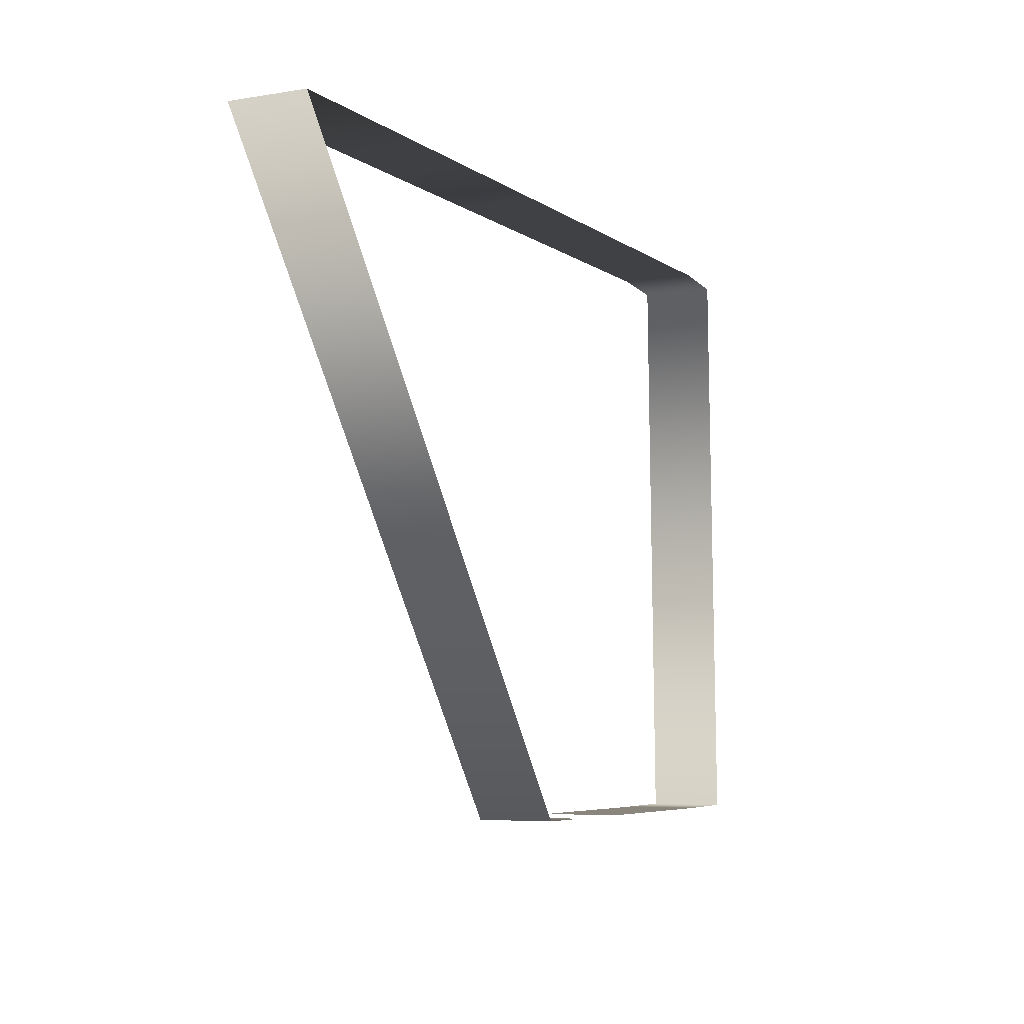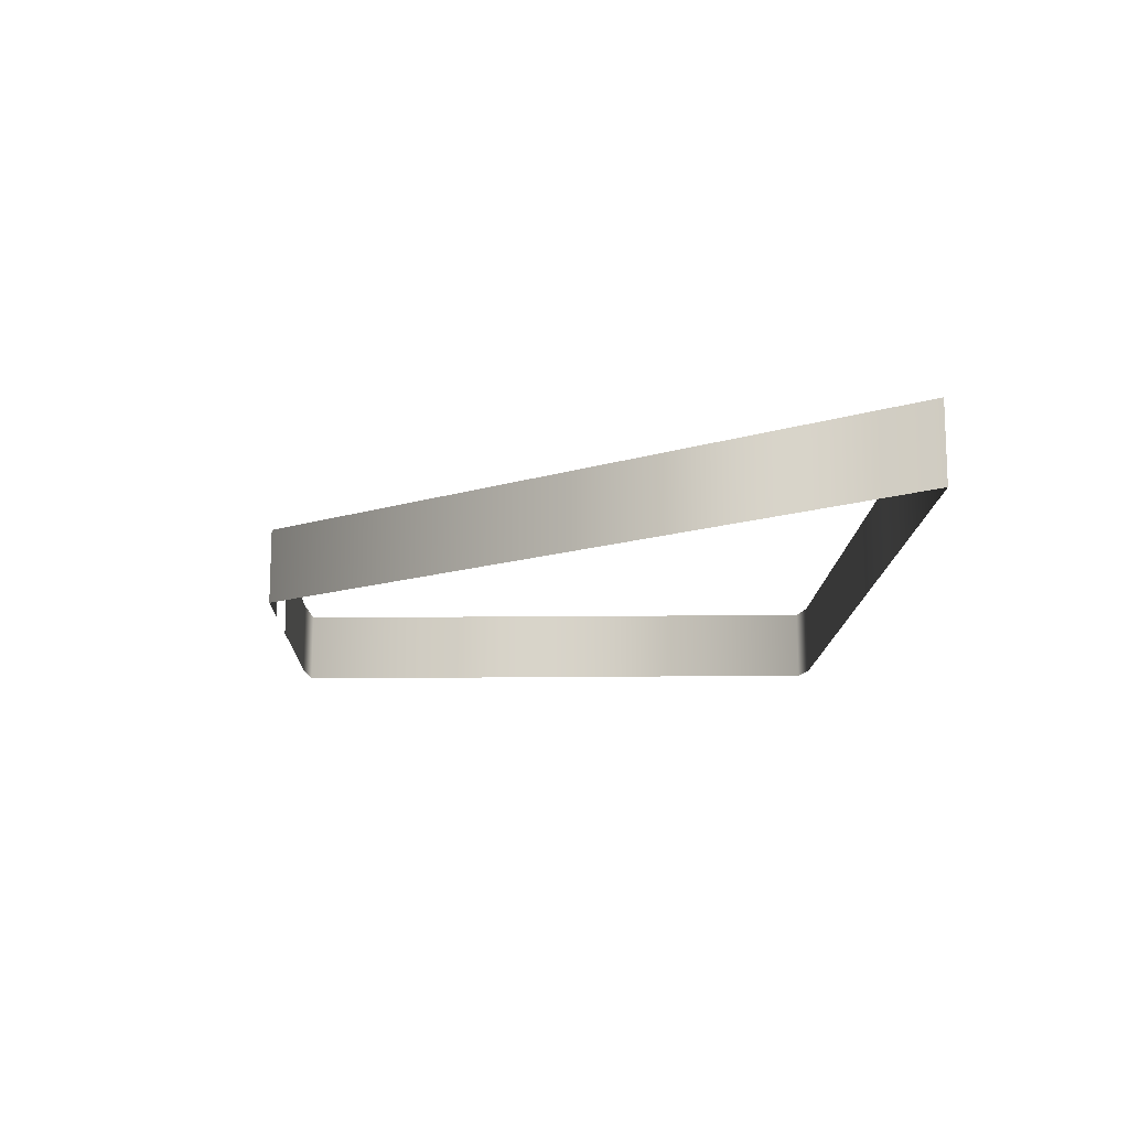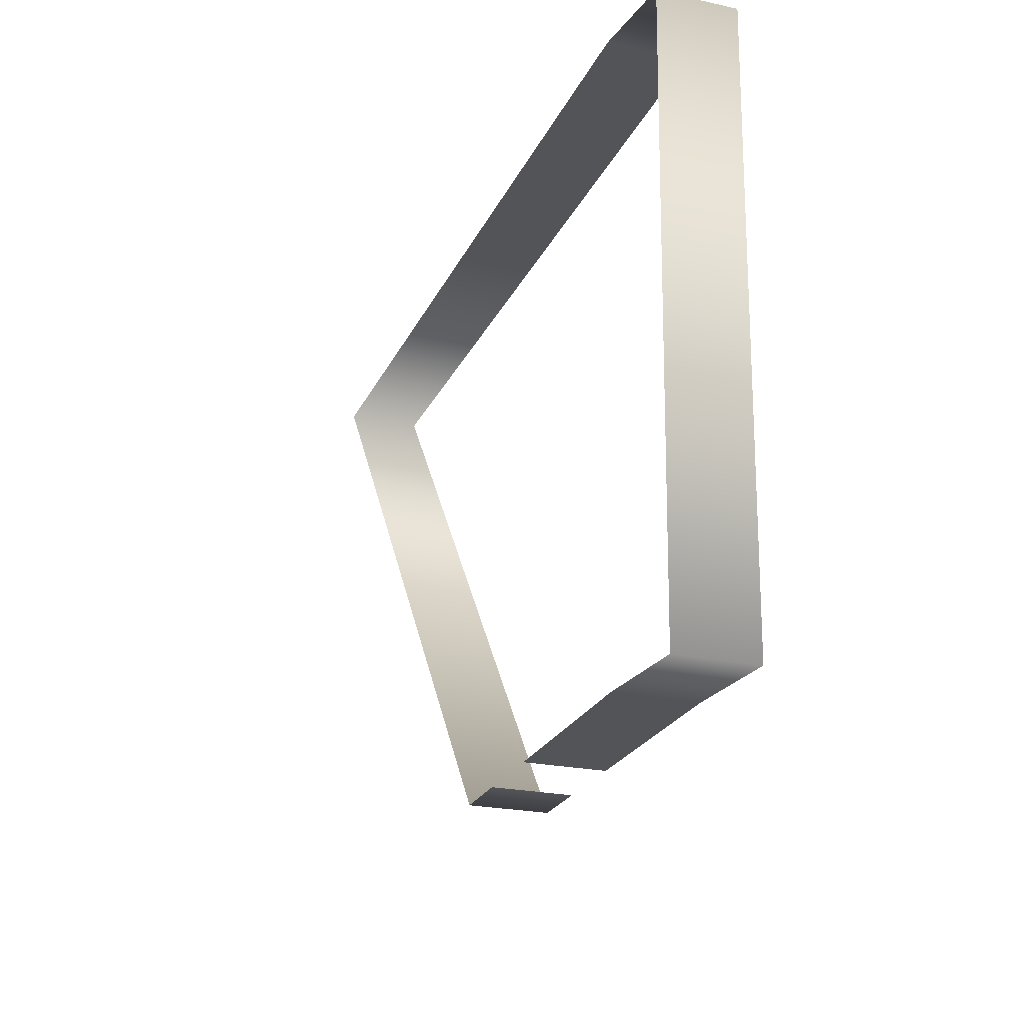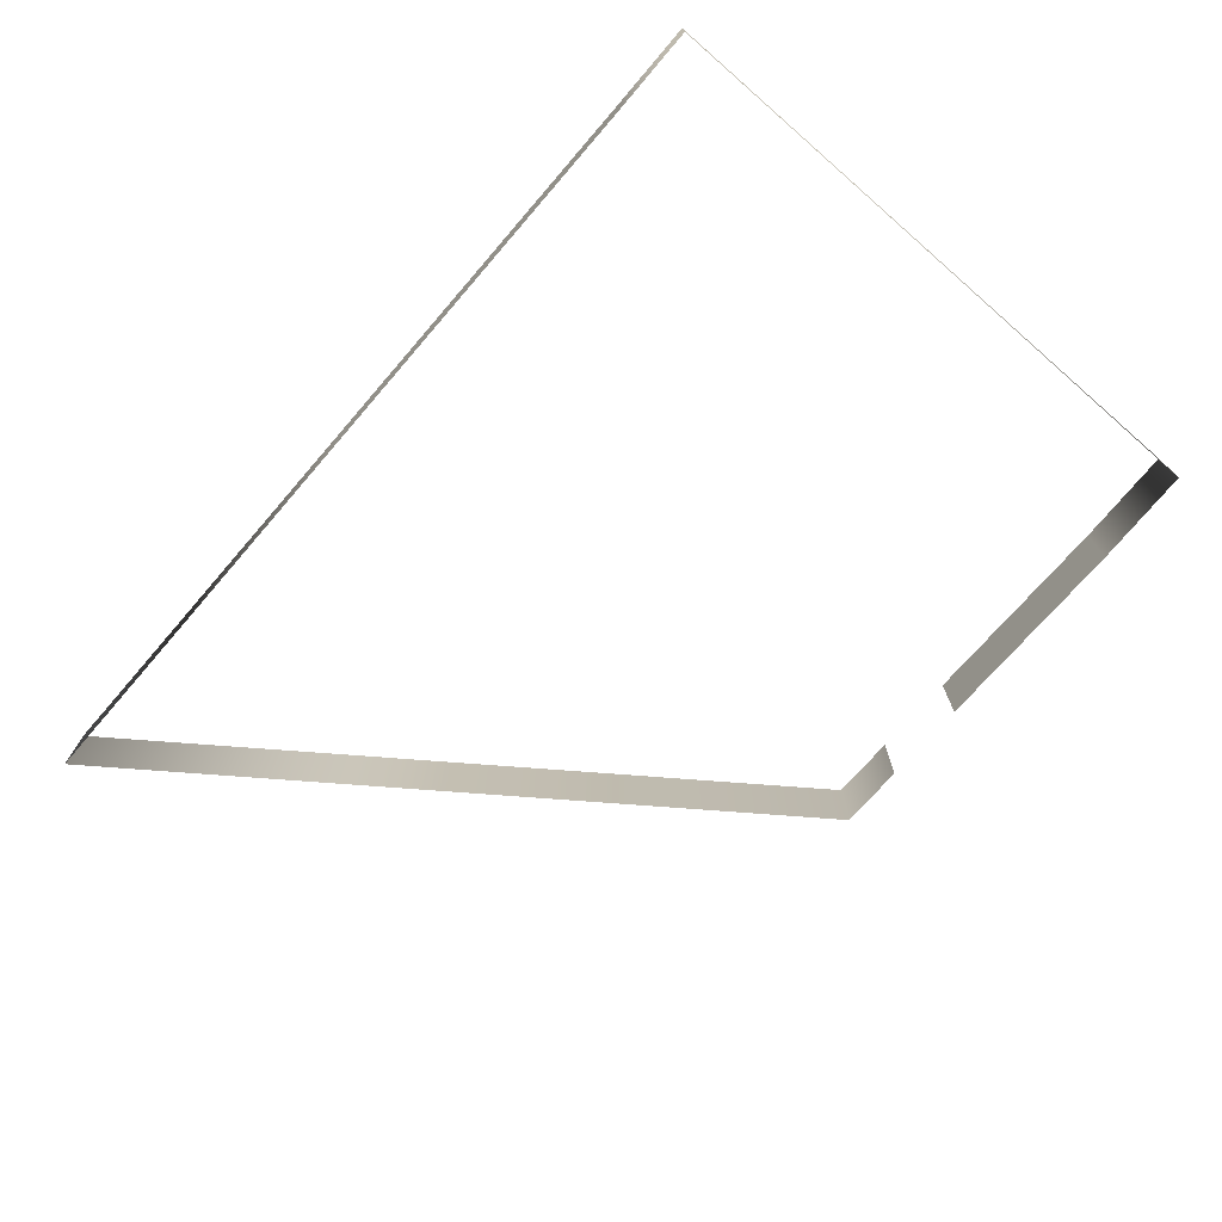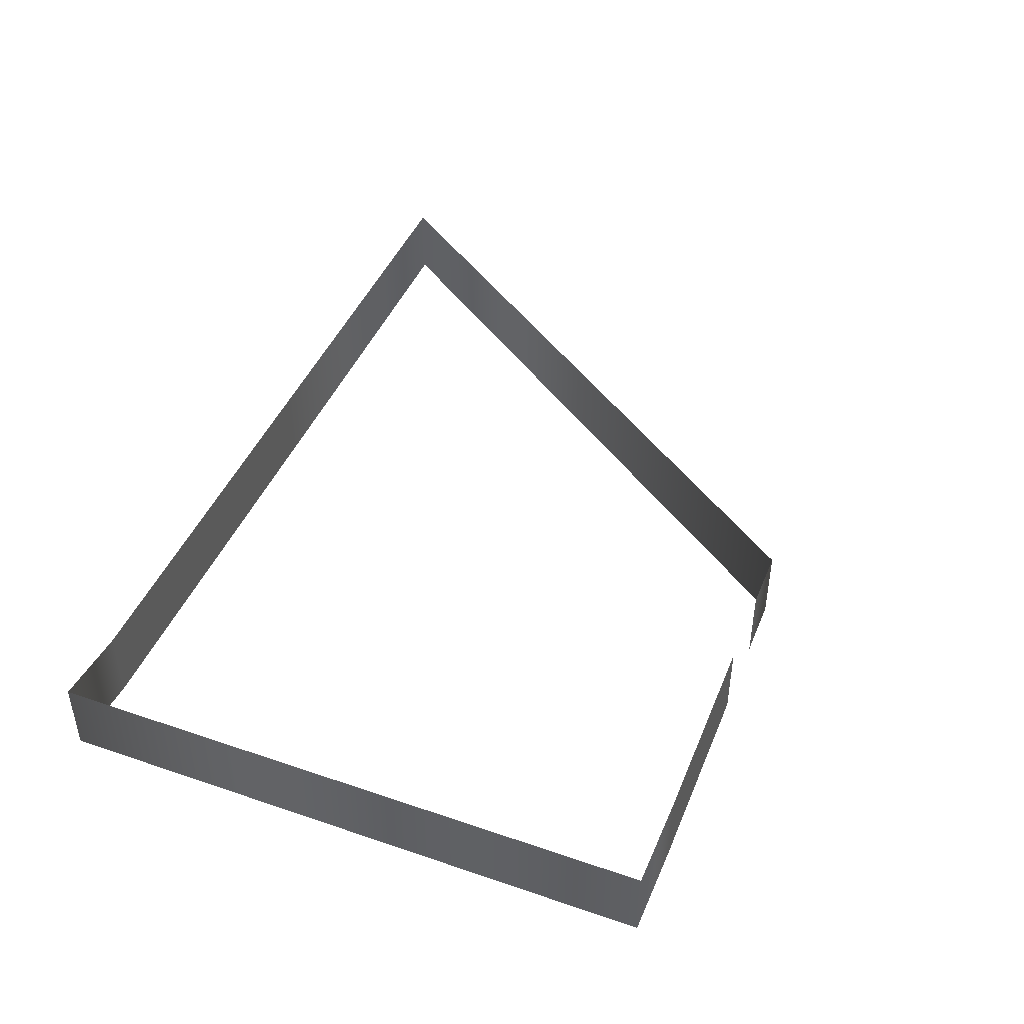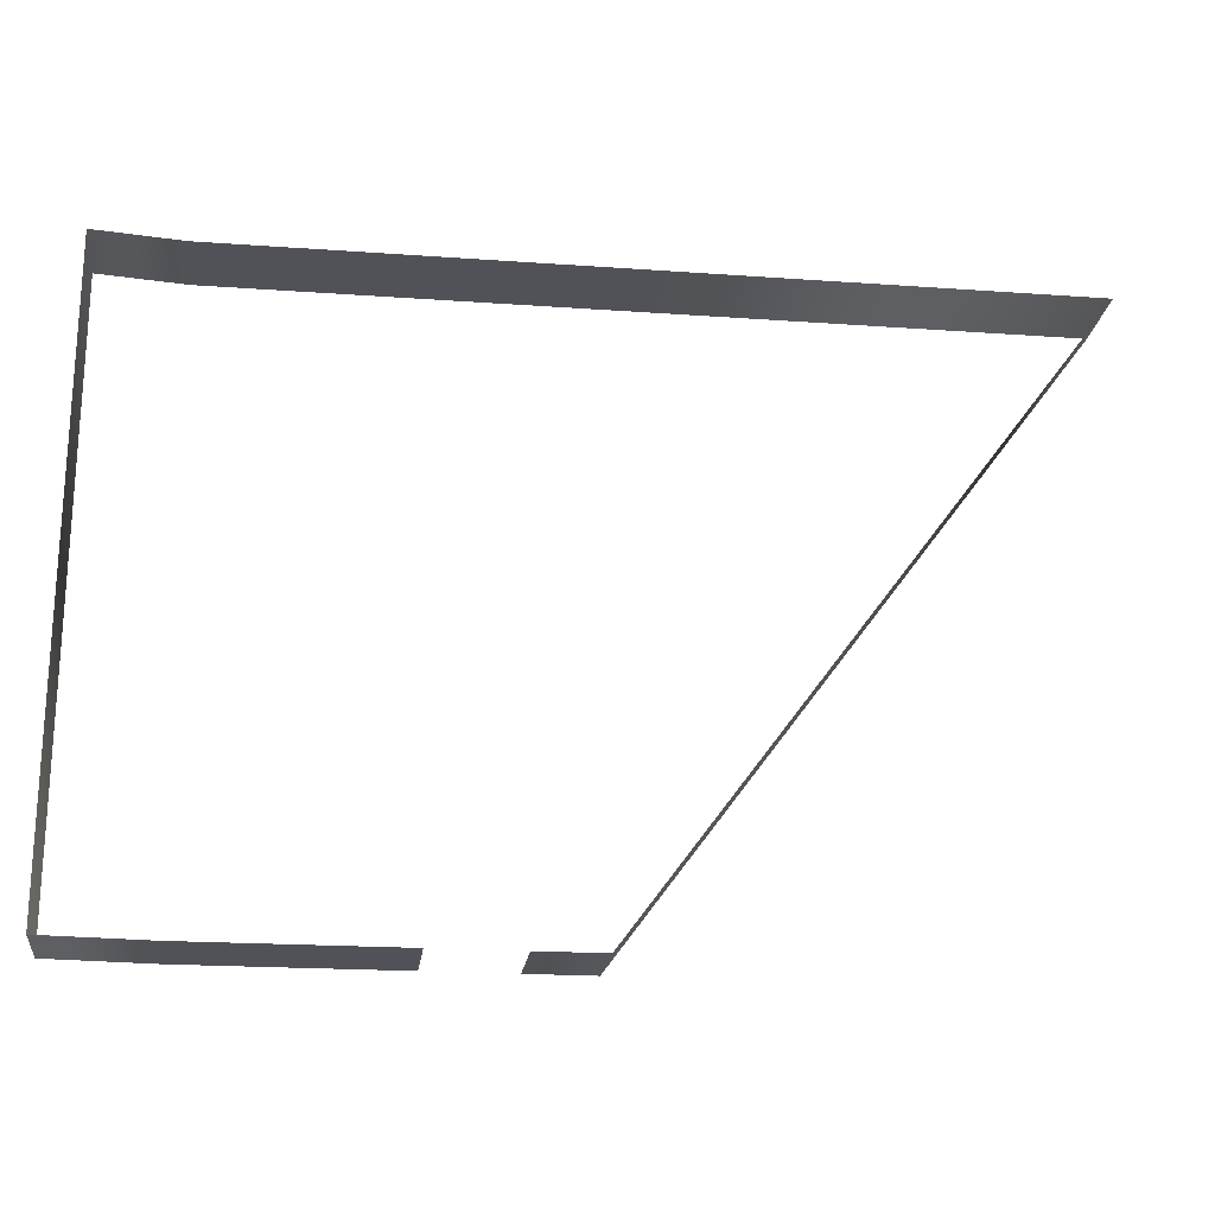
<metadata>
{"format":"obj","ext":"obj","renderer":"f3d","projection":"perspective","resolution":1024,"background":"white","views":[{"elev":-5.6,"azim":-63.0,"up":"+Z"},{"elev":-13.7,"azim":-91.4,"up":"+Y"},{"elev":-23.4,"azim":69.9,"up":"+Z"},{"elev":-72.8,"azim":49.1,"up":"+Y"},{"elev":44.1,"azim":111.4,"up":"+Y"},{"elev":-21.5,"azim":172.8,"up":"+Z"}]}
</metadata>
<code>
g D2_detailSiding_geo
v -137 0.04247 -120.9
v -111.7 0.3362 -120.9
v -137 2.223 -120.9
v -111.7 2.516 -120.9
v -124.3 2.223 -138
v -111.7 2.331 -138
v -124.3 0.04247 -138
v -111.7 0.1512 -138
v -114.4 2.129 -138
v -114.4 -0.05105 -138
v -114.1 2.223 -120.9
v -114.1 0.04247 -120.9
v -111.7 2.489 -120.9
v -114.1 2.195 -120.9
v -137 2.195 -120.9
v -124.3 2.195 -138
v -114.4 2.101 -138
v -111.7 2.304 -138
v -122.5 2.205 -138
v -122.5 2.178 -138
v -122.5 0.02531 -138
v -120.2 2.183 -138
v -120.2 2.156 -138
v -120.2 0.003114 -138
v -111.7 0.2437 -129.4
v -111.7 2.396 -129.4
v -111.7 2.424 -129.4
v -130.6 0.04247 -129.4
v -130.6 2.195 -129.4
v -130.6 2.223 -129.4
v -125.5 0.04247 -120.9
v -125.5 2.195 -120.9
v -125.5 2.223 -120.9
v -111.7 0.3362 -120.9
v -111.7 2.489 -120.9
v -124.3 0.04247 -138
v -124.3 2.195 -138
v -114.1 2.195 -120.9
v -111.7 2.489 -120.9
v -137 2.195 -120.9
v -125.5 2.195 -120.9
v -124.3 2.195 -138
v -130.6 2.195 -129.4
v -122.5 2.178 -138
v -111.7 2.304 -138
v -114.4 2.101 -138
v -111.7 2.489 -120.9
v -111.7 2.396 -129.4
v -111.7 2.516 -120.9
v -120.2 2.156 -138
v -111.7 0.2437 -129.4
v -111.7 2.304 -138
v -111.7 0.1512 -138
v -111.7 2.396 -129.4
v -130.6 0.04247 -129.4
v -137 2.195 -120.9
v -137 0.04247 -120.9
v -130.6 2.195 -129.4
v -125.5 0.04247 -120.9
v -125.5 2.195 -120.9
g D2_detailSiding_geo_0
f 14 60 59
f 12 14 59
f 13 14 12
f 2 13 12
f 21 16 20
f 7 16 21
f 26 34 25
f 35 34 26
f 29 36 28
f 37 36 29
f 10 24 50
f 17 10 50
f 8 10 17
f 18 8 17
f 32 1 31
f 15 1 32
f 38 11 33
f 4 11 38
f 39 4 38
f 30 43 40
f 42 43 30
f 5 42 30
f 44 42 5
f 19 44 5
f 27 48 45
f 47 48 27
f 49 47 27
f 9 23 22
f 46 23 9
f 45 46 9
f 52 51 53
f 54 51 52
f 56 55 57
f 58 55 56
f 33 41 38
f 40 41 33
f 3 40 33
f 30 40 3
f 45 6 27
f 9 6 45

</code>
